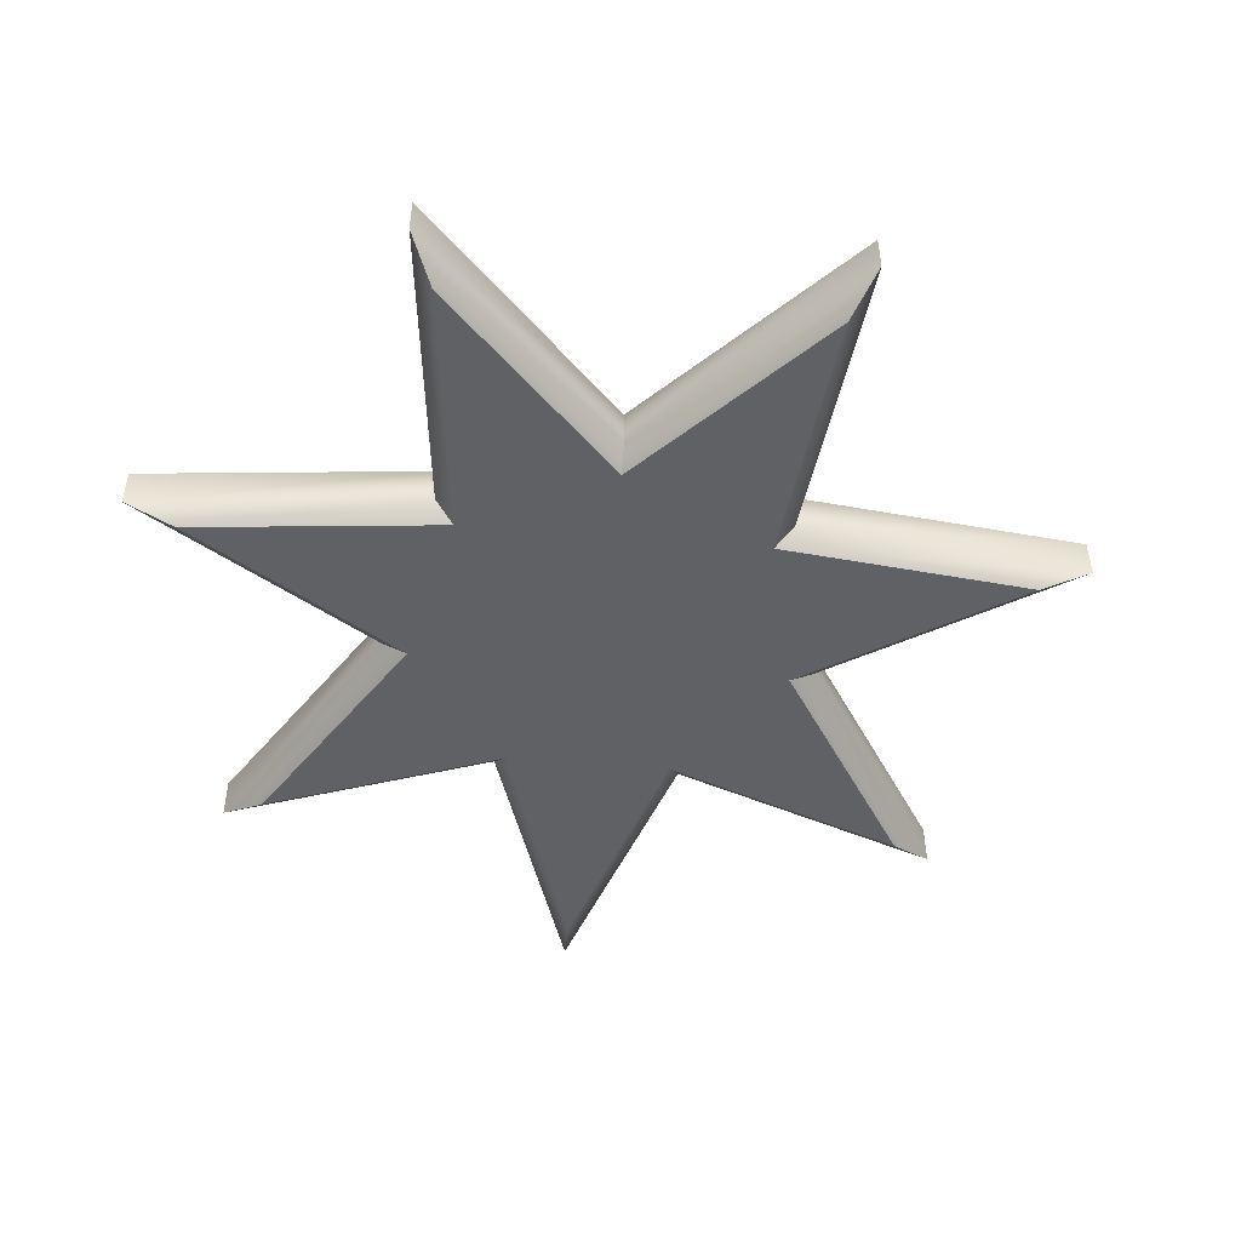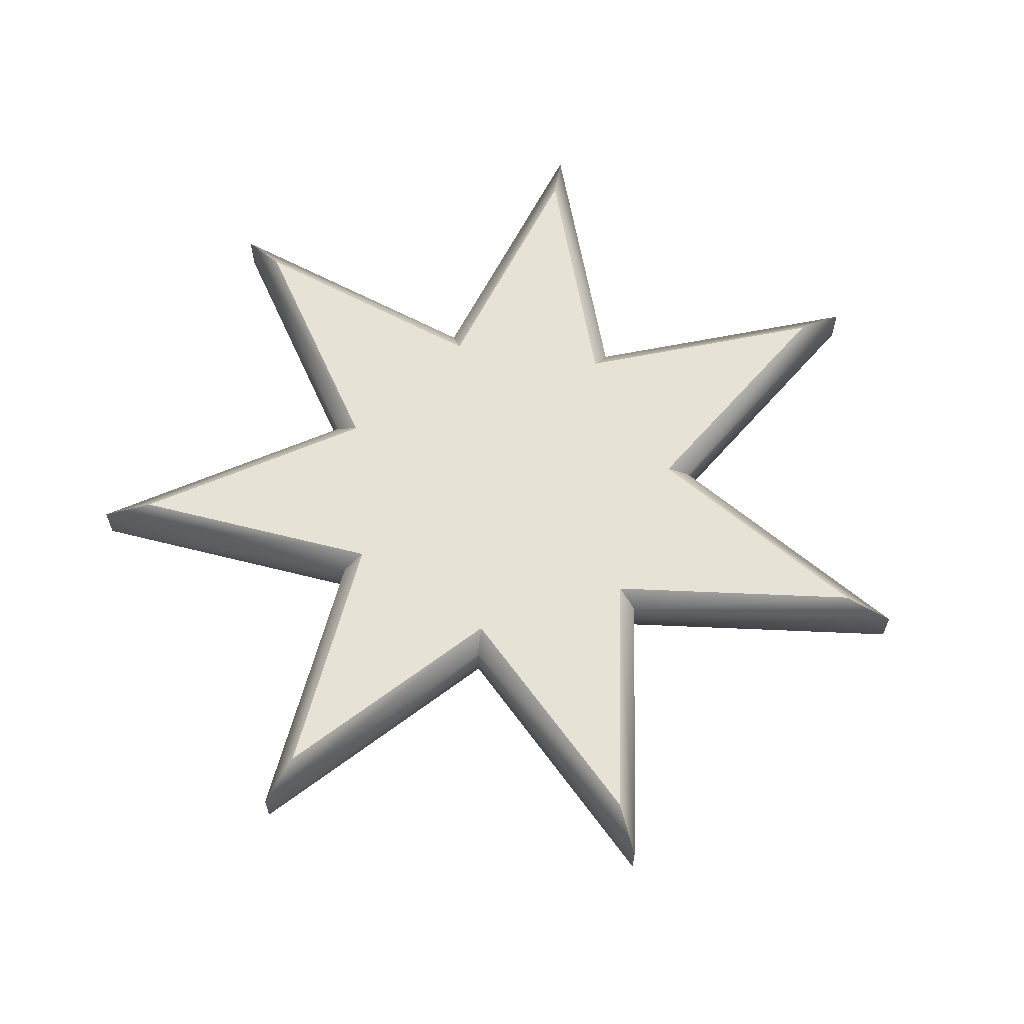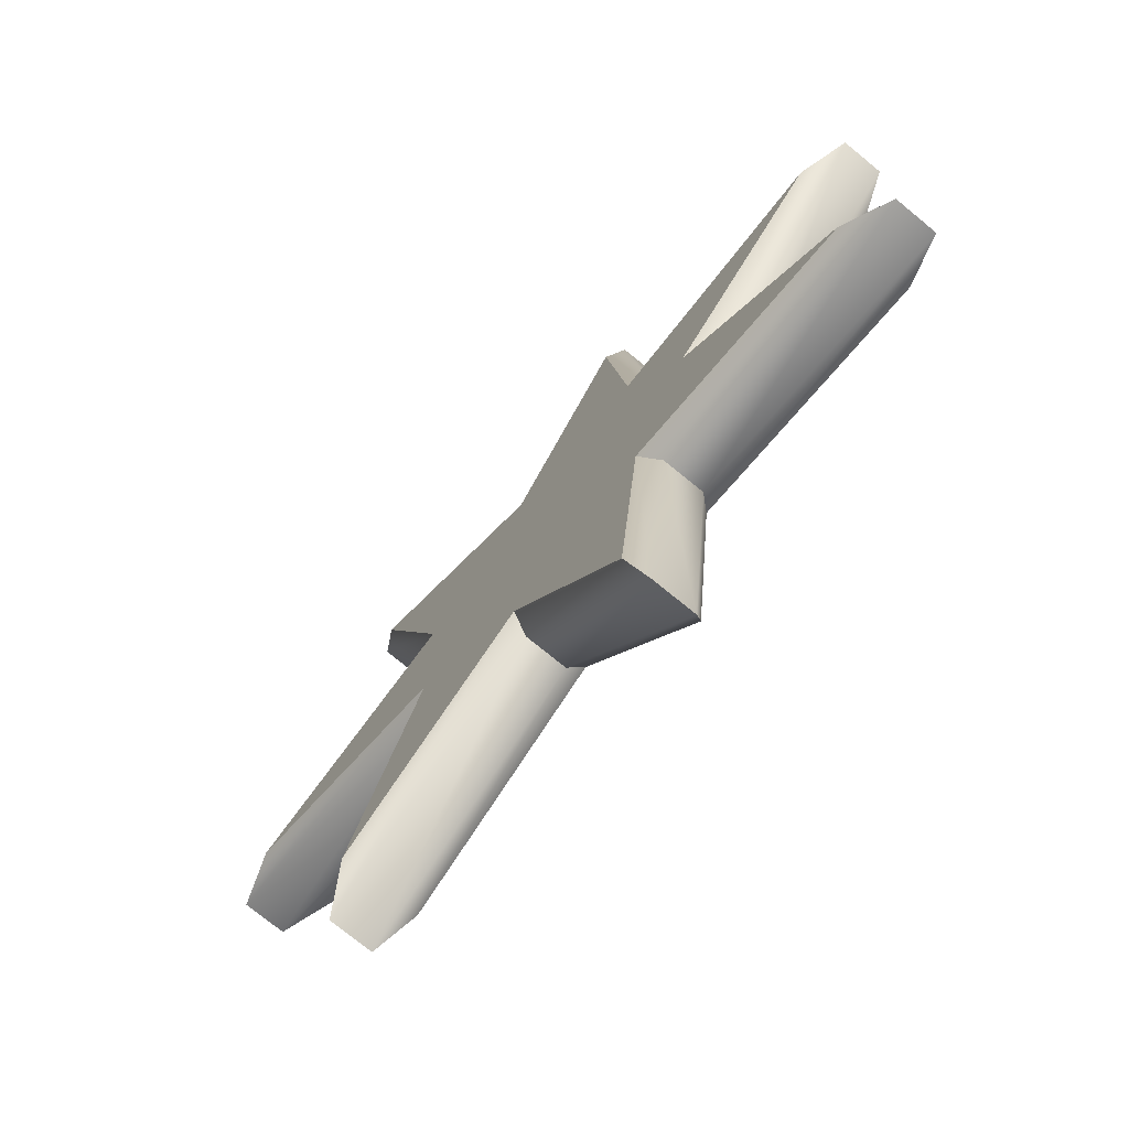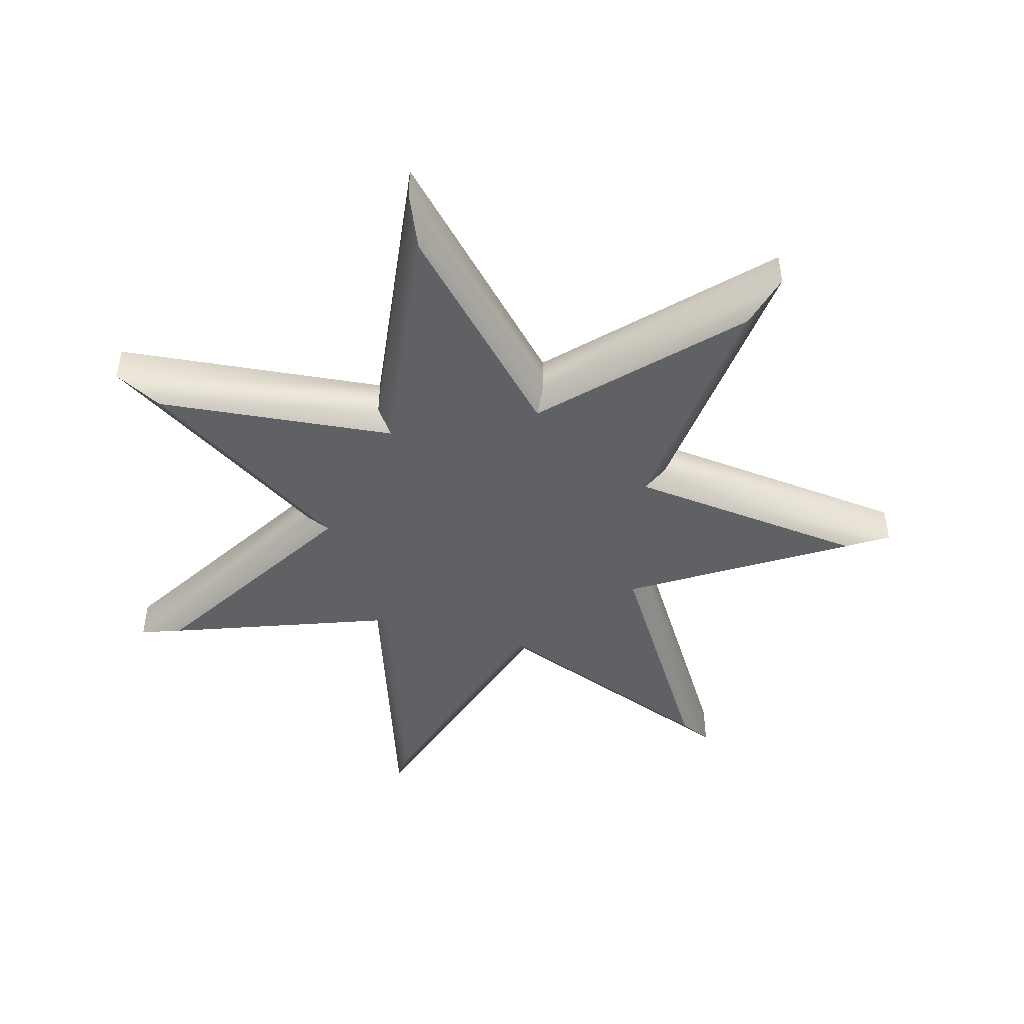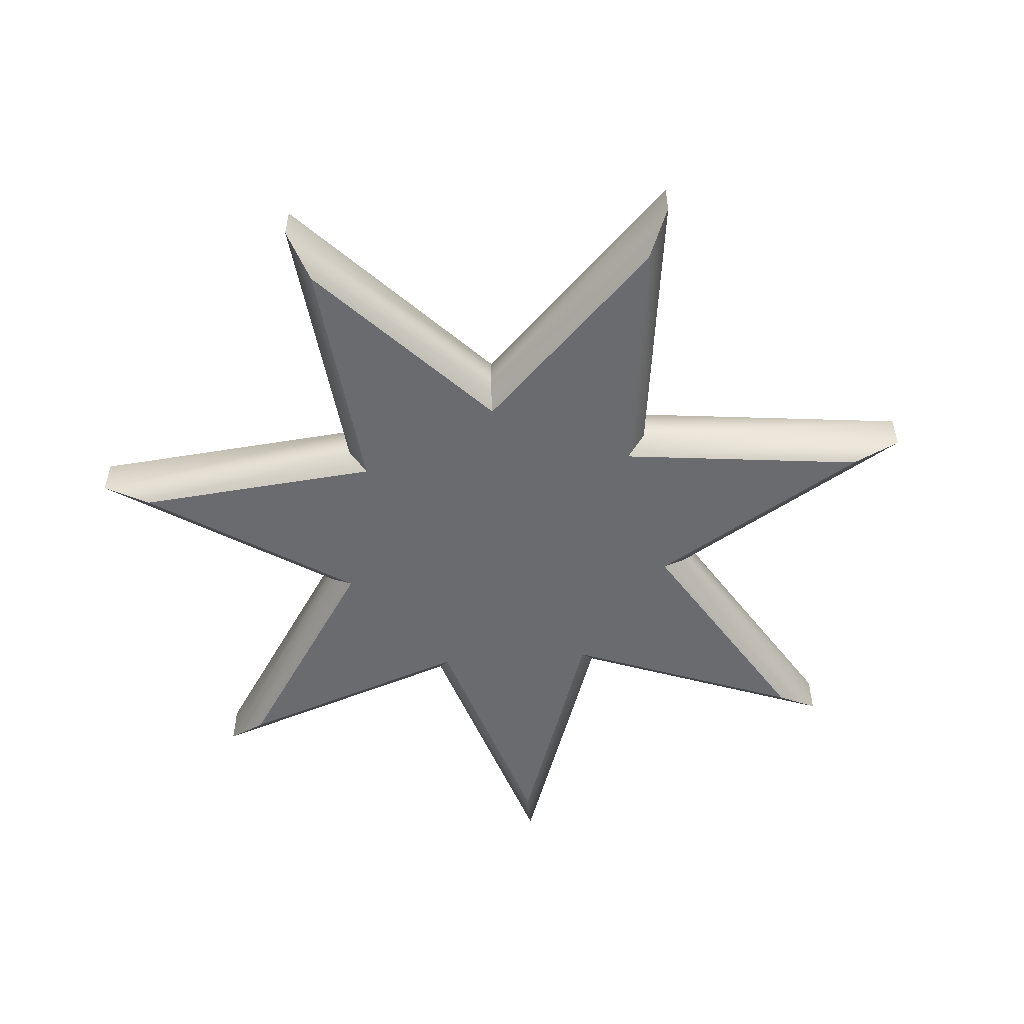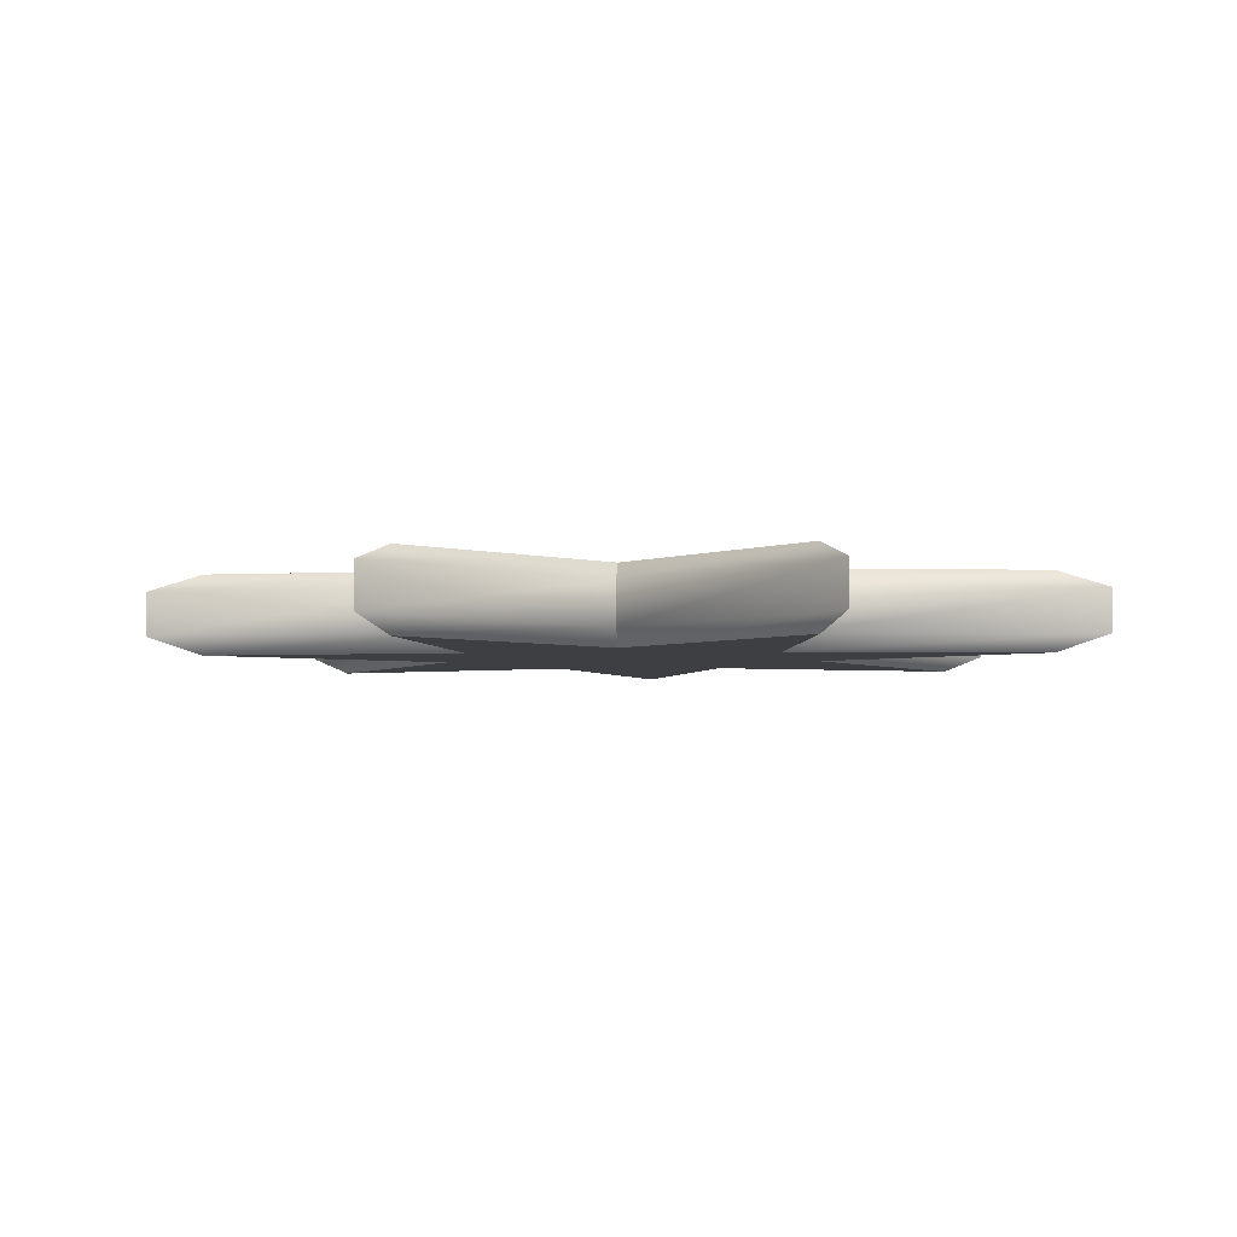
<metadata>
{"format":"obj","ext":"obj","renderer":"f3d","projection":"perspective","resolution":1024,"background":"white","views":[{"elev":-49.8,"azim":136.1,"up":"+Z"},{"elev":63.2,"azim":-107.3,"up":"+Z"},{"elev":-74.9,"azim":50.7,"up":"+Y"},{"elev":-47.1,"azim":177.3,"up":"+Z"},{"elev":-53.4,"azim":-111.7,"up":"+Z"},{"elev":-4.1,"azim":-60.7,"up":"+Z"}]}
</metadata>
<code>
v  46.3 103.8 2.25
v  24.77 82.63 2.25
v  24.77 82.63 -2.25
v  46.3 103.8 -2.25
v  16.35 100.1 2.25
v  16.35 100.1 -2.25
v  13.25 130.1 2.25
v  13.25 130.1 -2.25
v  -2.564 104.4 2.25
v  -2.564 104.4 -2.25
v  -27.96 120.7 2.25
v  -27.96 120.7 -2.25
v  -17.73 92.33 2.25
v  -17.73 92.33 -2.25
v  -46.3 82.63 2.25
v  -46.3 82.63 -2.25
v  -17.73 72.93 2.25
v  -17.73 72.93 -2.25
v  -27.96 44.54 2.25
v  -27.96 44.54 -2.25
v  -2.564 60.83 2.25
v  -2.564 60.83 -2.25
v  13.25 35.14 2.25
v  13.25 35.14 -2.25
v  16.35 65.15 2.25
v  16.35 65.15 -2.25
v  46.3 61.5 2.25
v  46.3 61.5 -2.25
v  -0.2522 70.96 -4.051
v  -13.85 62.24 -4.051
v  -8.376 77.44 -4.051
v  -23.67 82.63 -4.051
v  -8.376 87.83 -4.051
v  -13.85 103 -4.051
v  -0.2522 94.31 -4.051
v  8.217 108.1 -4.051
v  9.878 91.99 -4.051
v  25.92 93.95 -4.051
v  14.39 82.63 -4.051
v  25.92 71.31 -4.051
v  9.878 73.27 -4.051
v  8.217 57.2 -4.051
v  -0.2522 70.96 4.051
v  8.217 57.2 4.051
v  9.878 73.27 4.051
v  25.92 71.31 4.051
v  14.39 82.63 4.051
v  25.92 93.95 4.051
v  9.878 91.99 4.051
v  8.217 108.1 4.051
v  -0.2522 94.31 4.051
v  -13.85 103 4.051
v  -8.376 87.83 4.051
v  -23.67 82.63 4.051
v  -8.376 77.44 4.051
v  -13.85 62.24 4.051
v  22.25 82.63 -4.051
v  41.35 101.4 -4.051
v  41.35 63.88 -4.051
v  14.78 67.12 -4.051
v  12.03 40.5 -4.051
v  -2.002 63.29 -4.051
v  -24.53 48.85 -4.051
v  -15.46 74.03 -4.051
v  -40.8 82.63 -4.051
v  -15.46 91.24 -4.051
v  -24.53 116.4 -4.051
v  -2.002 102 -4.051
v  12.03 124.8 -4.051
v  14.78 98.14 -4.051
v  41.35 101.4 4.051
v  22.25 82.63 4.051
v  14.78 98.14 4.051
v  12.03 124.8 4.051
v  -2.002 102 4.051
v  -24.53 116.4 4.051
v  -15.46 91.24 4.051
v  -40.8 82.63 4.051
v  -15.46 74.03 4.051
v  -24.53 48.85 4.051
v  -2.002 63.29 4.051
v  12.03 40.5 4.051
v  14.78 67.12 4.051
v  41.35 63.88 4.051
g Object001
f 1 2 3
f 3 4 1
f 5 1 4
f 4 6 5
f 7 5 6
f 6 8 7
f 9 7 8
f 8 10 9
f 11 9 10
f 10 12 11
f 13 11 12
f 12 14 13
f 15 13 14
f 14 16 15
f 17 15 16
f 16 18 17
f 19 17 18
f 18 20 19
f 21 19 20
f 20 22 21
f 23 21 22
f 22 24 23
f 25 23 24
f 24 26 25
f 27 25 26
f 26 28 27
f 2 27 28
f 28 3 2
f 29 30 31
f 31 32 33
f 33 34 35
f 35 36 37
f 37 38 39
f 39 40 41
f 37 39 41
f 35 37 41
f 33 35 41
f 31 33 41
f 29 31 41
f 29 41 42
f 43 44 45
f 45 46 47
f 47 48 49
f 45 47 49
f 49 50 51
f 45 49 51
f 51 52 53
f 45 51 53
f 53 54 55
f 45 53 55
f 43 45 55
f 43 55 56
f 4 3 57
f 57 58 4
f 3 28 59
f 59 57 3
f 28 26 60
f 60 59 28
f 26 24 61
f 61 60 26
f 24 22 62
f 62 61 24
f 22 20 63
f 63 62 22
f 20 18 64
f 64 63 20
f 18 16 65
f 65 64 18
f 16 14 66
f 66 65 16
f 14 12 67
f 67 66 14
f 12 10 68
f 68 67 12
f 10 8 69
f 69 68 10
f 8 6 70
f 70 69 8
f 6 4 58
f 58 70 6
f 2 1 71
f 71 72 2
f 1 5 73
f 73 71 1
f 5 7 74
f 74 73 5
f 7 9 75
f 75 74 7
f 9 11 76
f 76 75 9
f 11 13 77
f 77 76 11
f 13 15 78
f 78 77 13
f 15 17 79
f 79 78 15
f 17 19 80
f 80 79 17
f 19 21 81
f 81 80 19
f 21 23 82
f 82 81 21
f 23 25 83
f 83 82 23
f 25 27 84
f 84 83 25
f 27 2 72
f 72 84 27
f 58 57 39
f 39 38 58
f 57 59 40
f 40 39 57
f 59 60 41
f 41 40 59
f 60 61 42
f 42 41 60
f 61 62 29
f 29 42 61
f 62 63 30
f 30 29 62
f 63 64 31
f 31 30 63
f 64 65 32
f 32 31 64
f 65 66 33
f 33 32 65
f 66 67 34
f 34 33 66
f 67 68 35
f 35 34 67
f 68 69 36
f 36 35 68
f 69 70 37
f 37 36 69
f 70 58 38
f 38 37 70
f 72 71 48
f 48 47 72
f 71 73 49
f 49 48 71
f 73 74 50
f 50 49 73
f 74 75 51
f 51 50 74
f 75 76 52
f 52 51 75
f 76 77 53
f 53 52 76
f 77 78 54
f 54 53 77
f 78 79 55
f 55 54 78
f 79 80 56
f 56 55 79
f 80 81 43
f 43 56 80
f 81 82 44
f 44 43 81
f 82 83 45
f 45 44 82
f 83 84 46
f 46 45 83
f 84 72 47
f 47 46 84

</code>
